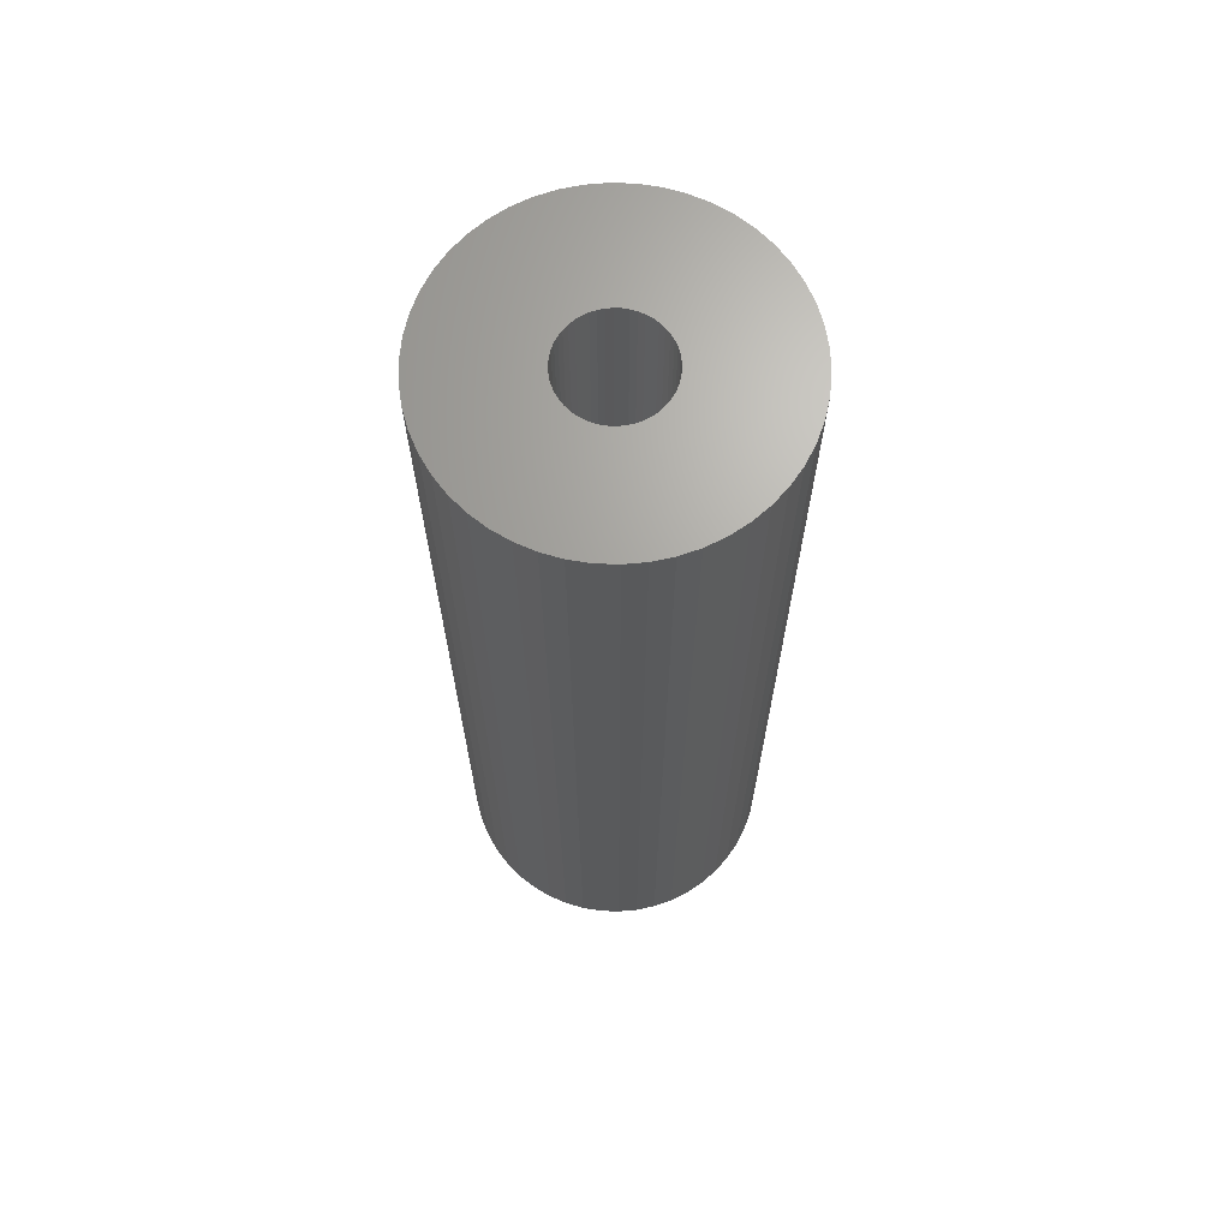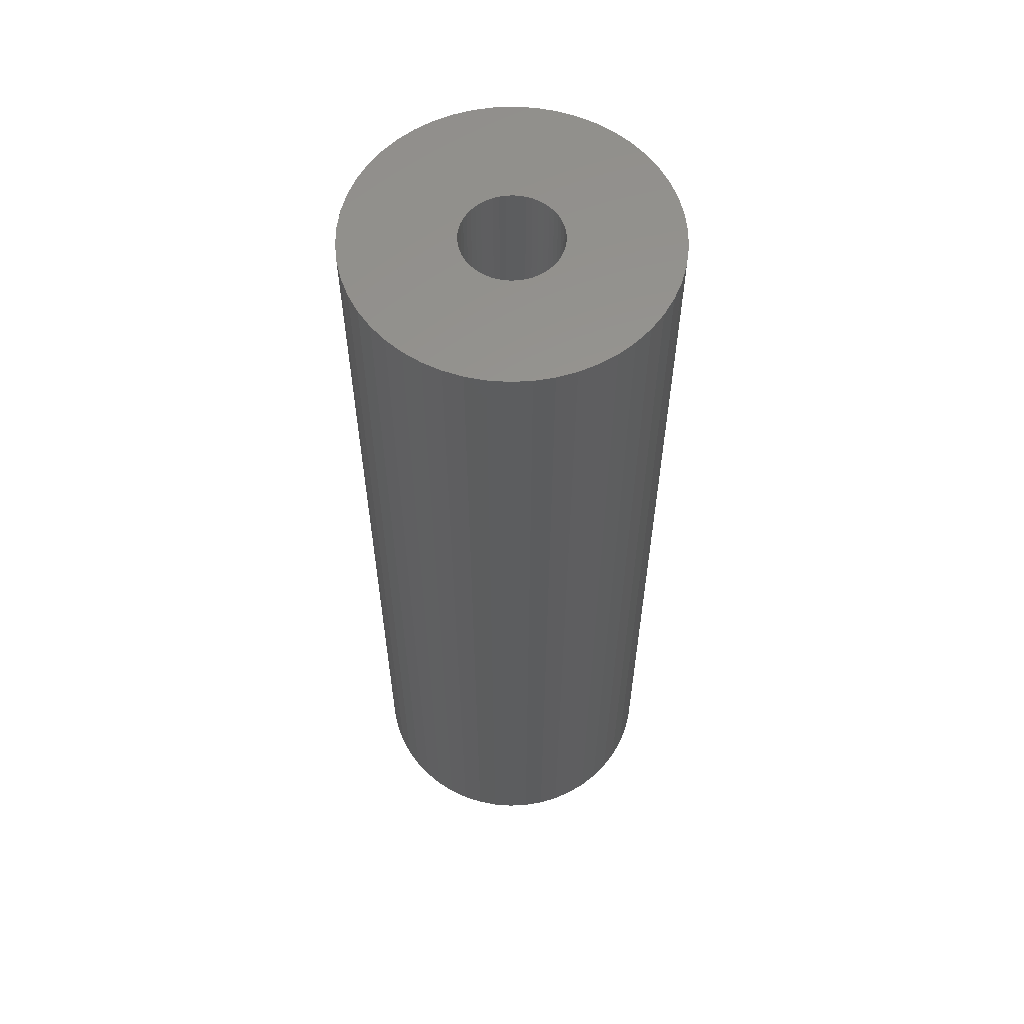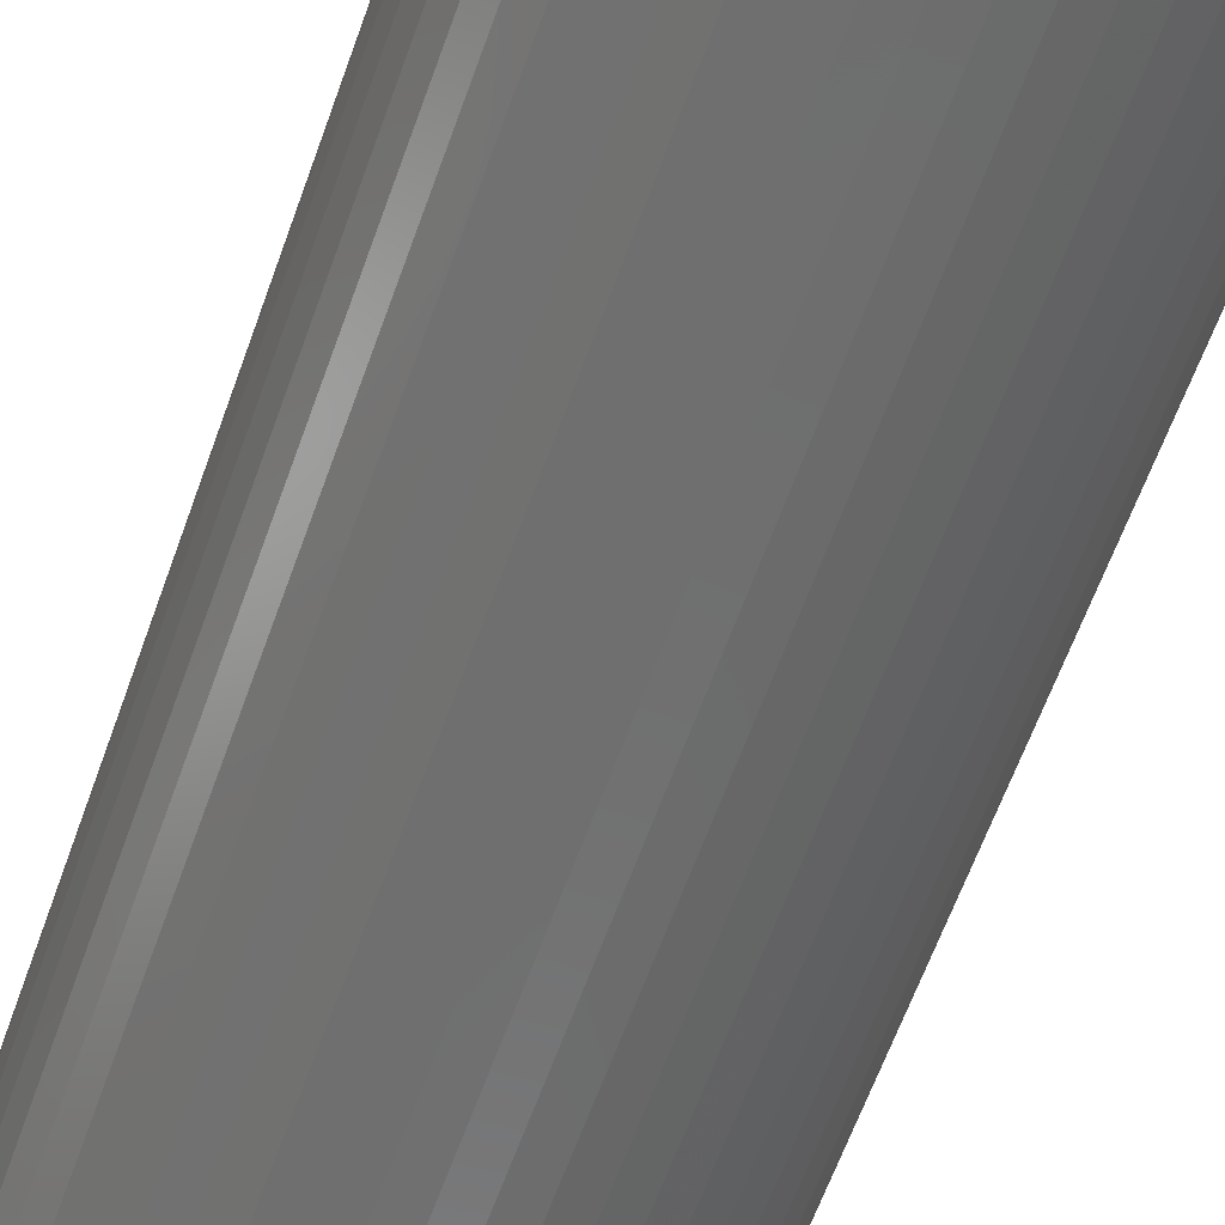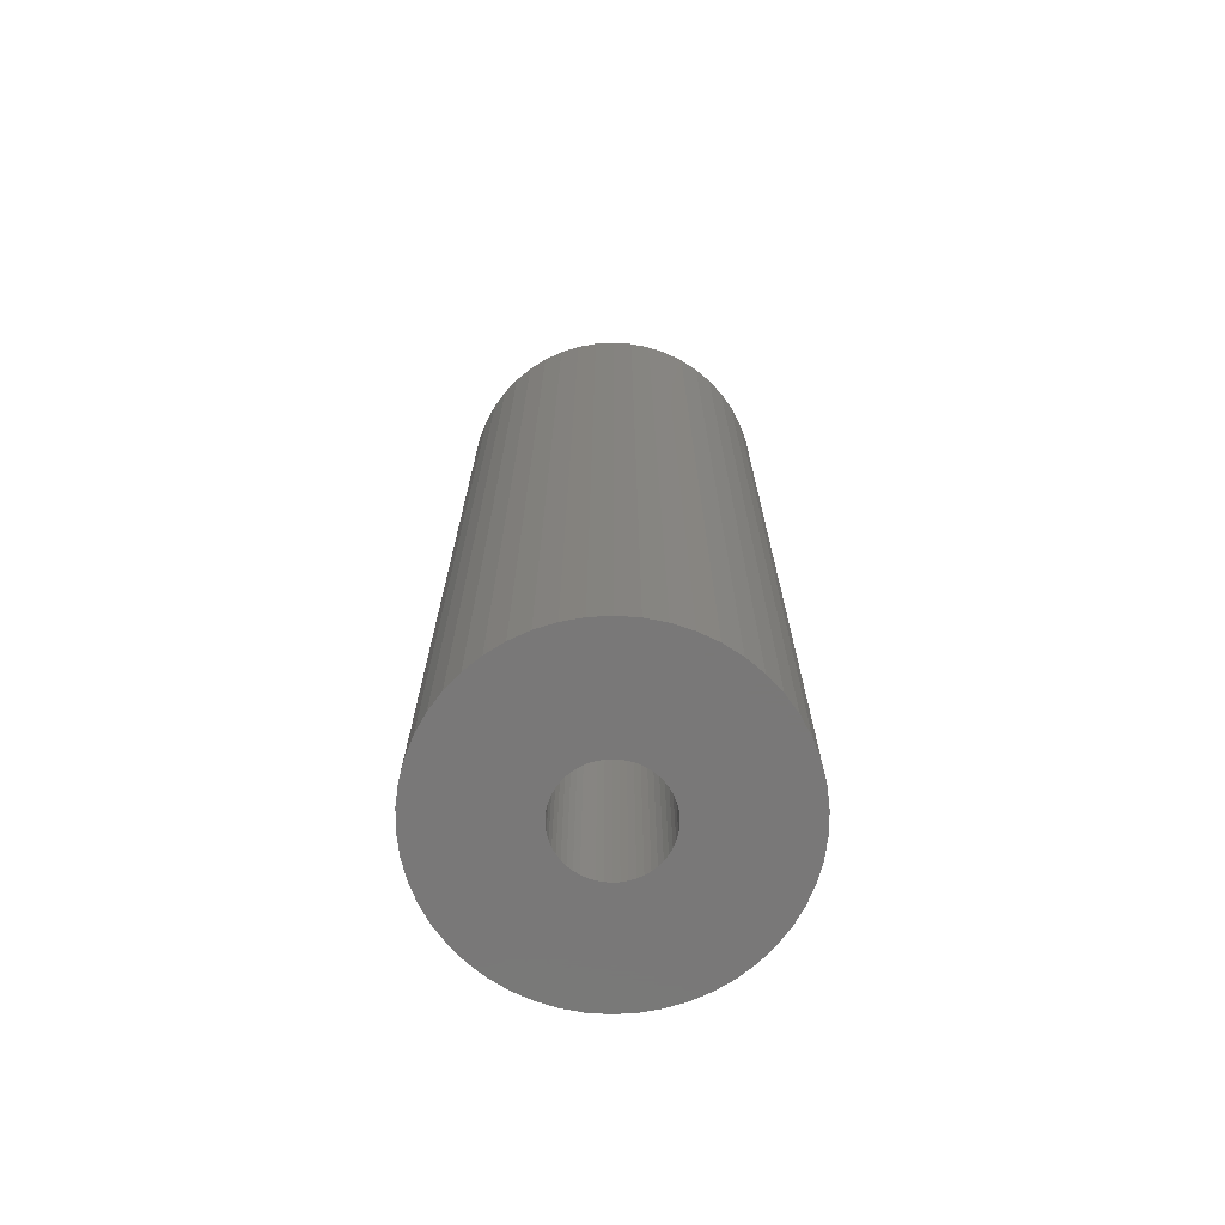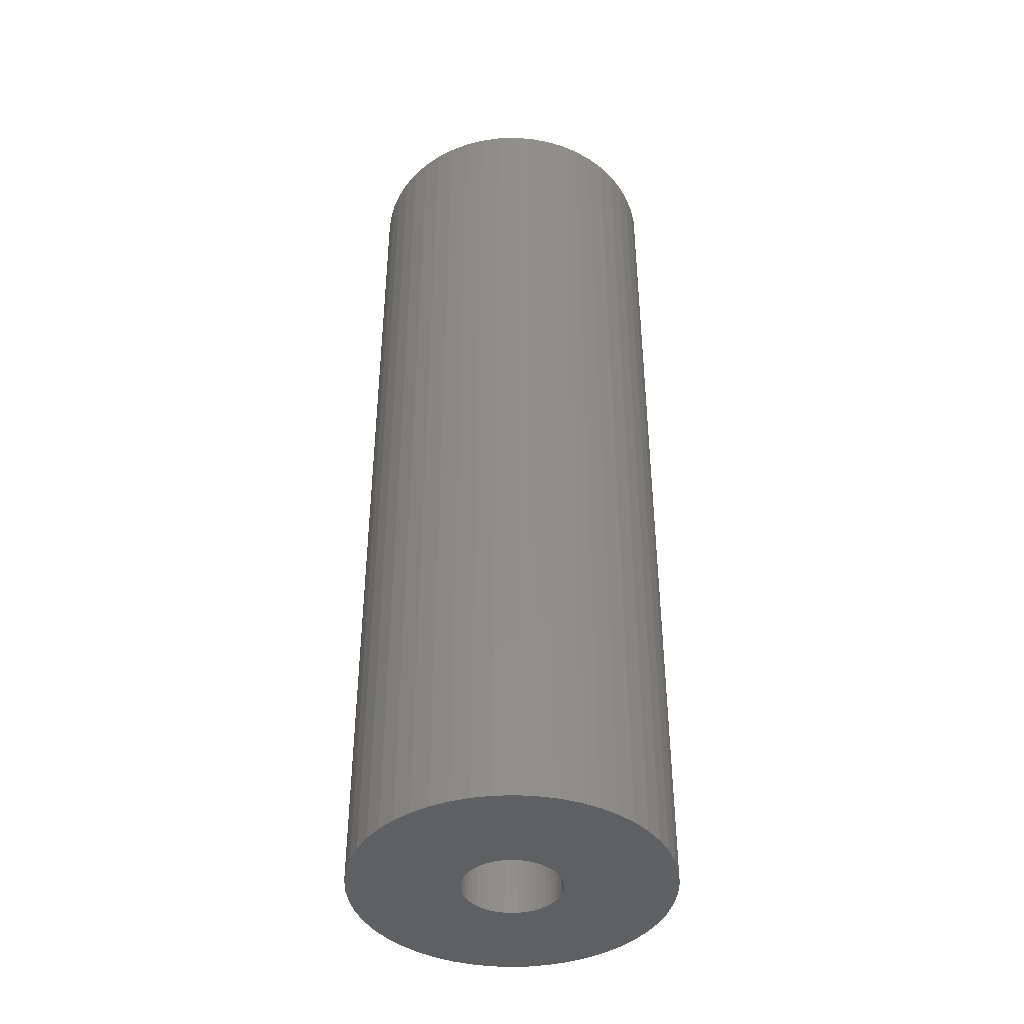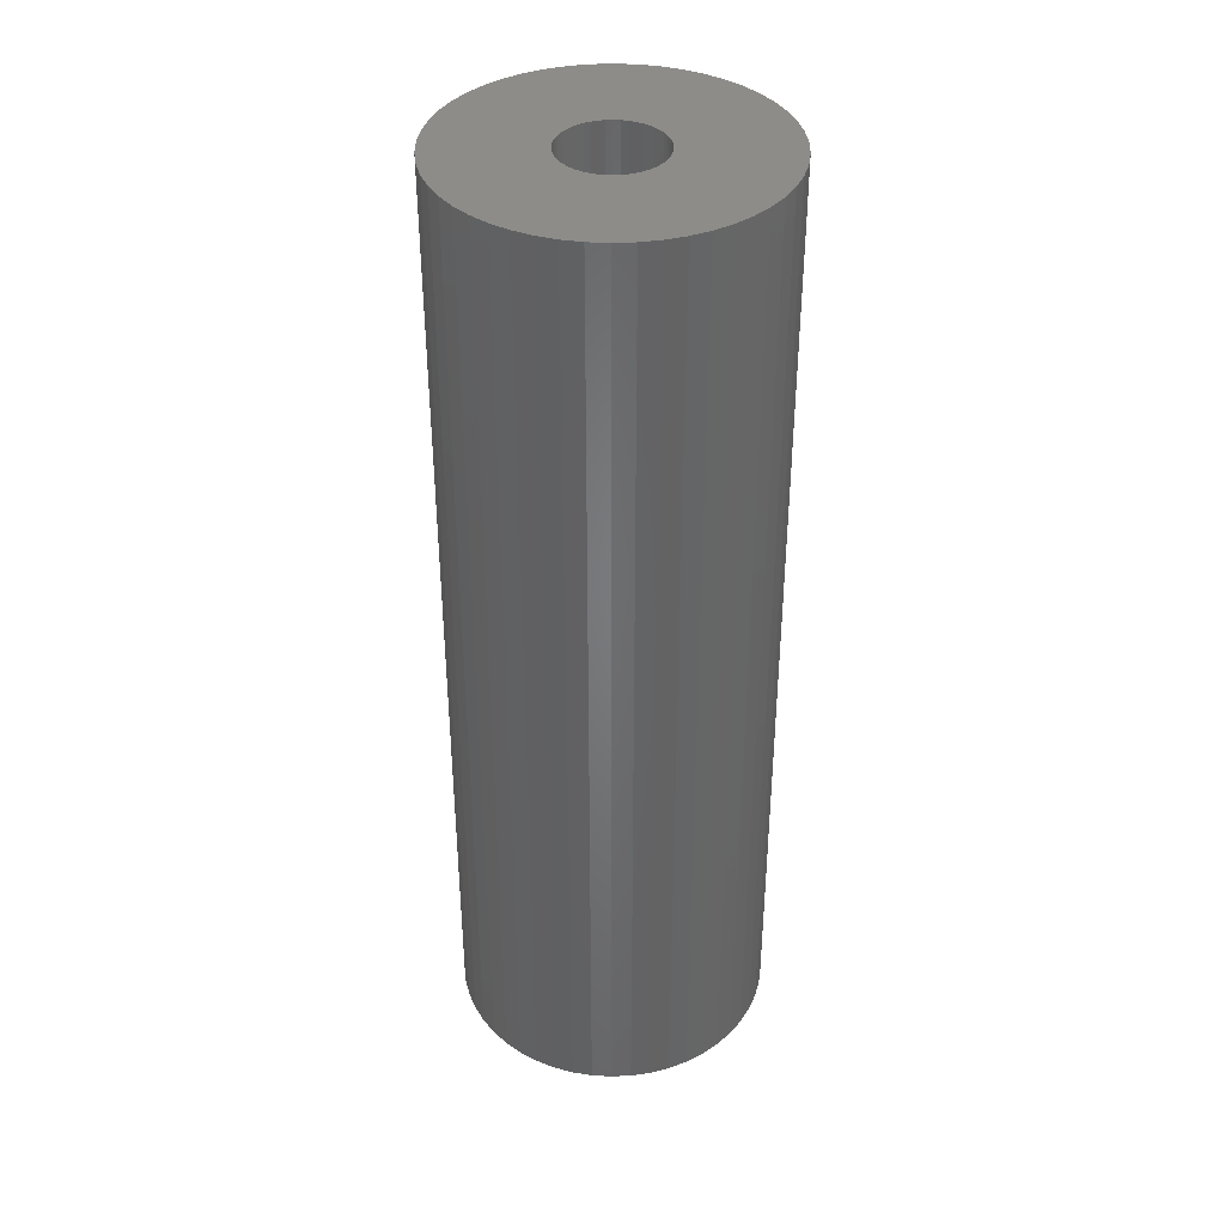
<metadata>
{"format":"stl","ext":"stl","renderer":"f3d","projection":"perspective","resolution":1024,"background":"white","views":[{"elev":67.5,"azim":74.1,"up":"+Z"},{"elev":58.8,"azim":-89.3,"up":"+Z"},{"elev":-59.7,"azim":160.9,"up":"+Y"},{"elev":-71.3,"azim":24.8,"up":"+Z"},{"elev":-41.7,"azim":81.9,"up":"+Z"},{"elev":38.3,"azim":-161.6,"up":"+Z"}]}
</metadata>
<code>
# stl→obj: 200 verts, 400 faces
v 14.5 0 43.5
v 14.39 1.817 -43.5
v 14.39 1.817 43.5
v 14.5 0 -43.5
v -14.5 0 -43.5
v -14.39 1.817 43.5
v -14.39 1.817 -43.5
v -14.5 0 43.5
v 0.9105 14.47 -43.5
v -0.9105 14.47 43.5
v 0.9105 14.47 43.5
v -0.9105 14.47 -43.5
v -0.9105 -14.47 -43.5
v 0.9105 -14.47 43.5
v -0.9105 -14.47 43.5
v 0.9105 -14.47 -43.5
v 10.57 9.926 -43.5
v 9.243 11.17 43.5
v 10.57 9.926 43.5
v 9.243 11.17 -43.5
v -9.243 11.17 -43.5
v -10.57 9.926 43.5
v -9.243 11.17 43.5
v -10.57 9.926 -43.5
v -4.481 13.79 -43.5
v -6.174 13.12 43.5
v -4.481 13.79 43.5
v -6.174 13.12 -43.5
v 13.48 5.338 43.5
v 12.71 6.985 -43.5
v 12.71 6.985 43.5
v 13.48 5.338 -43.5
v 14.04 3.606 -43.5
v 14.04 3.606 43.5
v 6.174 13.12 -43.5
v 4.481 13.79 43.5
v 6.174 13.12 43.5
v 4.481 13.79 -43.5
v 2.717 14.24 43.5
v 2.717 14.24 -43.5
v 7.769 12.24 -43.5
v 7.769 12.24 43.5
v -13.48 5.338 -43.5
v -12.71 6.985 43.5
v -12.71 6.985 -43.5
v -13.48 5.338 43.5
v -14.04 3.606 -43.5
v -14.04 3.606 43.5
v -2.717 14.24 43.5
v -2.717 14.24 -43.5
v 2.717 -14.24 43.5
v 2.717 -14.24 -43.5
v 11.73 8.523 43.5
v 11.73 8.523 -43.5
v -11.73 8.523 43.5
v -11.73 8.523 -43.5
v 4.5 0 43.5
v 4.465 0.564 43.5
v 14.39 -1.817 43.5
v 4.359 1.119 43.5
v 4.465 -0.564 43.5
v 4.184 1.657 43.5
v 14.04 -3.606 43.5
v 3.943 2.168 43.5
v 4.359 -1.119 43.5
v 3.641 2.645 43.5
v 13.48 -5.338 43.5
v 3.28 3.08 43.5
v 4.184 -1.657 43.5
v 2.868 3.467 43.5
v 12.71 -6.985 43.5
v 2.411 3.799 43.5
v 3.943 -2.168 43.5
v 11.73 -8.523 43.5
v 1.916 4.072 43.5
v 1.391 4.28 43.5
v 0.8432 4.42 43.5
v 0.2826 4.491 43.5
v -0.2826 4.491 43.5
v -0.8432 4.42 43.5
v -1.391 4.28 43.5
v -1.916 4.072 43.5
v -2.411 3.799 43.5
v -7.769 12.24 43.5
v -2.868 3.467 43.5
v -3.28 3.08 43.5
v -3.641 2.645 43.5
v -3.943 2.168 43.5
v 3.641 -2.645 43.5
v 10.57 -9.926 43.5
v 3.28 -3.08 43.5
v 9.243 -11.17 43.5
v 2.868 -3.467 43.5
v 7.769 -12.24 43.5
v 2.411 -3.799 43.5
v 6.174 -13.12 43.5
v 1.916 -4.072 43.5
v 4.481 -13.79 43.5
v 1.391 -4.28 43.5
v 0.8432 -4.42 43.5
v 0.2826 -4.491 43.5
v -0.2826 -4.491 43.5
v -0.8432 -4.42 43.5
v -2.717 -14.24 43.5
v -1.391 -4.28 43.5
v -4.481 -13.79 43.5
v -1.916 -4.072 43.5
v -6.174 -13.12 43.5
v -2.411 -3.799 43.5
v -7.769 -12.24 43.5
v -2.868 -3.467 43.5
v -9.243 -11.17 43.5
v -3.28 -3.08 43.5
v -10.57 -9.926 43.5
v -3.641 -2.645 43.5
v -11.73 -8.523 43.5
v -3.943 -2.168 43.5
v -12.71 -6.985 43.5
v -4.184 -1.657 43.5
v -13.48 -5.338 43.5
v -4.359 -1.119 43.5
v -14.04 -3.606 43.5
v -4.465 -0.564 43.5
v -14.39 -1.817 43.5
v -4.5 0 43.5
v -4.184 1.657 43.5
v -4.359 1.119 43.5
v -4.465 0.564 43.5
v -7.769 12.24 -43.5
v 14.39 -1.817 -43.5
v 14.04 -3.606 -43.5
v -10.57 -9.926 -43.5
v -9.243 -11.17 -43.5
v -12.71 -6.985 -43.5
v -13.48 -5.338 -43.5
v -11.73 -8.523 -43.5
v 4.5 0 -43.5
v 4.465 -0.564 -43.5
v 4.359 -1.119 -43.5
v 13.48 -5.338 -43.5
v 4.465 0.564 -43.5
v 4.184 -1.657 -43.5
v 12.71 -6.985 -43.5
v 3.943 -2.168 -43.5
v 11.73 -8.523 -43.5
v 4.359 1.119 -43.5
v 3.641 -2.645 -43.5
v 10.57 -9.926 -43.5
v 3.28 -3.08 -43.5
v 9.243 -11.17 -43.5
v 4.184 1.657 -43.5
v 2.868 -3.467 -43.5
v 7.769 -12.24 -43.5
v 2.411 -3.799 -43.5
v 6.174 -13.12 -43.5
v 3.943 2.168 -43.5
v 1.916 -4.072 -43.5
v 4.481 -13.79 -43.5
v 1.391 -4.28 -43.5
v 0.8432 -4.42 -43.5
v 0.2826 -4.491 -43.5
v -0.2826 -4.491 -43.5
v -0.8432 -4.42 -43.5
v -2.717 -14.24 -43.5
v -1.391 -4.28 -43.5
v -4.481 -13.79 -43.5
v -1.916 -4.072 -43.5
v -6.174 -13.12 -43.5
v -2.411 -3.799 -43.5
v -7.769 -12.24 -43.5
v -2.868 -3.467 -43.5
v -3.28 -3.08 -43.5
v -3.641 -2.645 -43.5
v -3.943 -2.168 -43.5
v 3.641 2.645 -43.5
v 3.28 3.08 -43.5
v 2.868 3.467 -43.5
v 2.411 3.799 -43.5
v 1.916 4.072 -43.5
v 1.391 4.28 -43.5
v 0.8432 4.42 -43.5
v 0.2826 4.491 -43.5
v -0.2826 4.491 -43.5
v -0.8432 4.42 -43.5
v -1.391 4.28 -43.5
v -1.916 4.072 -43.5
v -2.411 3.799 -43.5
v -2.868 3.467 -43.5
v -3.28 3.08 -43.5
v -3.641 2.645 -43.5
v -3.943 2.168 -43.5
v -4.184 1.657 -43.5
v -4.359 1.119 -43.5
v -4.465 0.564 -43.5
v -4.5 0 -43.5
v -4.184 -1.657 -43.5
v -4.359 -1.119 -43.5
v -14.04 -3.606 -43.5
v -4.465 -0.564 -43.5
v -14.39 -1.817 -43.5
f 1 2 3
f 2 1 4
f 5 6 7
f 6 5 8
f 9 10 11
f 10 9 12
f 13 14 15
f 14 13 16
f 17 18 19
f 18 17 20
f 21 22 23
f 22 21 24
f 25 26 27
f 26 25 28
f 29 30 31
f 30 29 32
f 3 33 34
f 33 3 2
f 35 36 37
f 36 35 38
f 38 39 36
f 39 38 40
f 41 37 42
f 37 41 35
f 43 44 45
f 44 43 46
f 47 46 43
f 46 47 48
f 12 49 10
f 49 12 50
f 16 51 14
f 51 16 52
f 34 32 29
f 32 34 33
f 53 17 19
f 17 53 54
f 31 54 53
f 54 31 30
f 40 11 39
f 11 40 9
f 20 42 18
f 42 20 41
f 45 55 56
f 55 45 44
f 56 22 24
f 22 56 55
f 7 48 47
f 48 7 6
f 57 1 3
f 58 3 34
f 1 57 59
f 60 34 29
f 61 59 57
f 62 29 31
f 59 61 63
f 64 31 53
f 65 63 61
f 66 53 19
f 63 65 67
f 68 19 18
f 69 67 65
f 70 18 42
f 67 69 71
f 72 42 37
f 73 71 69
f 71 73 74
f 75 37 36
f 3 58 57
f 34 60 58
f 29 62 60
f 31 64 62
f 53 66 64
f 19 68 66
f 18 70 68
f 76 36 39
f 42 72 70
f 37 75 72
f 36 76 75
f 77 39 11
f 39 77 76
f 11 78 77
f 11 79 78
f 10 79 11
f 79 10 80
f 49 80 10
f 80 49 81
f 27 81 49
f 81 27 82
f 26 82 27
f 82 26 83
f 84 83 26
f 83 84 85
f 23 85 84
f 85 23 86
f 22 86 23
f 86 22 87
f 55 87 22
f 87 55 88
f 89 74 73
f 74 89 90
f 91 90 89
f 90 91 92
f 93 92 91
f 92 93 94
f 95 94 93
f 94 95 96
f 97 96 95
f 96 97 98
f 99 98 97
f 98 99 51
f 100 51 99
f 51 100 14
f 101 14 100
f 102 14 101
f 15 102 103
f 102 15 14
f 104 103 105
f 106 105 107
f 108 107 109
f 103 104 15
f 110 109 111
f 112 111 113
f 114 113 115
f 116 115 117
f 118 117 119
f 120 119 121
f 122 121 123
f 105 106 104
f 124 123 125
f 44 88 55
f 107 108 106
f 88 44 126
f 109 110 108
f 46 126 44
f 111 112 110
f 126 46 127
f 113 114 112
f 48 127 46
f 115 116 114
f 127 48 128
f 117 118 116
f 6 128 48
f 119 120 118
f 128 6 125
f 121 122 120
f 8 125 6
f 123 124 122
f 125 8 124
f 28 84 26
f 84 28 129
f 129 23 84
f 23 129 21
f 50 27 49
f 27 50 25
f 59 4 1
f 4 59 130
f 63 130 59
f 130 63 131
f 132 112 114
f 112 132 133
f 134 120 135
f 120 134 118
f 136 118 134
f 118 136 116
f 137 4 130
f 138 130 131
f 4 137 2
f 139 131 140
f 141 2 137
f 142 140 143
f 2 141 33
f 144 143 145
f 146 33 141
f 147 145 148
f 33 146 32
f 149 148 150
f 151 32 146
f 152 150 153
f 32 151 30
f 154 153 155
f 156 30 151
f 30 156 54
f 157 155 158
f 130 138 137
f 131 139 138
f 140 142 139
f 143 144 142
f 145 147 144
f 148 149 147
f 150 152 149
f 159 158 52
f 153 154 152
f 155 157 154
f 158 159 157
f 160 52 16
f 52 160 159
f 16 161 160
f 16 162 161
f 13 162 16
f 162 13 163
f 164 163 13
f 163 164 165
f 166 165 164
f 165 166 167
f 168 167 166
f 167 168 169
f 170 169 168
f 169 170 171
f 133 171 170
f 171 133 172
f 132 172 133
f 172 132 173
f 136 173 132
f 173 136 174
f 175 54 156
f 54 175 17
f 176 17 175
f 17 176 20
f 177 20 176
f 20 177 41
f 178 41 177
f 41 178 35
f 179 35 178
f 35 179 38
f 180 38 179
f 38 180 40
f 181 40 180
f 40 181 9
f 182 9 181
f 183 9 182
f 12 183 184
f 183 12 9
f 50 184 185
f 25 185 186
f 28 186 187
f 184 50 12
f 129 187 188
f 21 188 189
f 24 189 190
f 56 190 191
f 45 191 192
f 43 192 193
f 47 193 194
f 185 25 50
f 7 194 195
f 134 174 136
f 186 28 25
f 174 134 196
f 187 129 28
f 135 196 134
f 188 21 129
f 196 135 197
f 189 24 21
f 198 197 135
f 190 56 24
f 197 198 199
f 191 45 56
f 200 199 198
f 192 43 45
f 199 200 195
f 193 47 43
f 5 195 200
f 194 7 47
f 195 5 7
f 155 94 96
f 94 155 153
f 71 140 67
f 140 71 143
f 132 116 136
f 116 132 114
f 135 122 198
f 122 135 120
f 150 90 92
f 90 150 148
f 158 96 98
f 96 158 155
f 52 98 51
f 98 52 158
f 74 143 71
f 143 74 145
f 90 145 74
f 145 90 148
f 67 131 63
f 131 67 140
f 164 15 104
f 15 164 13
f 168 106 108
f 106 168 166
f 170 108 110
f 108 170 168
f 166 104 106
f 104 166 164
f 198 124 200
f 124 198 122
f 200 8 5
f 8 200 124
f 153 92 94
f 92 153 150
f 133 110 112
f 110 133 170
f 137 58 141
f 58 137 57
f 125 194 128
f 194 125 195
f 183 78 79
f 78 183 182
f 161 102 101
f 102 161 162
f 177 68 70
f 68 177 176
f 189 85 86
f 85 189 188
f 186 81 82
f 81 186 185
f 142 65 139
f 65 142 69
f 151 64 156
f 64 151 62
f 141 60 146
f 60 141 58
f 180 75 76
f 75 180 179
f 181 76 77
f 76 181 180
f 178 70 72
f 70 178 177
f 126 191 88
f 191 126 192
f 127 192 126
f 192 127 193
f 187 82 83
f 82 187 186
f 185 80 81
f 80 185 184
f 157 99 97
f 99 157 159
f 146 62 151
f 62 146 60
f 175 68 176
f 68 175 66
f 156 66 175
f 66 156 64
f 182 77 78
f 77 182 181
f 179 72 75
f 72 179 178
f 88 190 87
f 190 88 191
f 87 189 86
f 189 87 190
f 128 193 127
f 193 128 194
f 188 83 85
f 83 188 187
f 184 79 80
f 79 184 183
f 147 73 144
f 73 147 89
f 139 61 138
f 61 139 65
f 117 196 119
f 196 117 174
f 115 174 117
f 174 115 173
f 152 95 93
f 95 152 154
f 144 69 142
f 69 144 73
f 138 57 137
f 57 138 61
f 163 105 103
f 105 163 165
f 113 173 115
f 173 113 172
f 119 197 121
f 197 119 196
f 123 195 125
f 195 123 199
f 149 89 147
f 89 149 91
f 154 97 95
f 97 154 157
f 162 103 102
f 103 162 163
f 121 199 123
f 199 121 197
f 149 93 91
f 93 149 152
f 159 100 99
f 100 159 160
f 160 101 100
f 101 160 161
f 171 113 111
f 113 171 172
f 167 109 107
f 109 167 169
f 169 111 109
f 111 169 171
f 165 107 105
f 107 165 167

</code>
